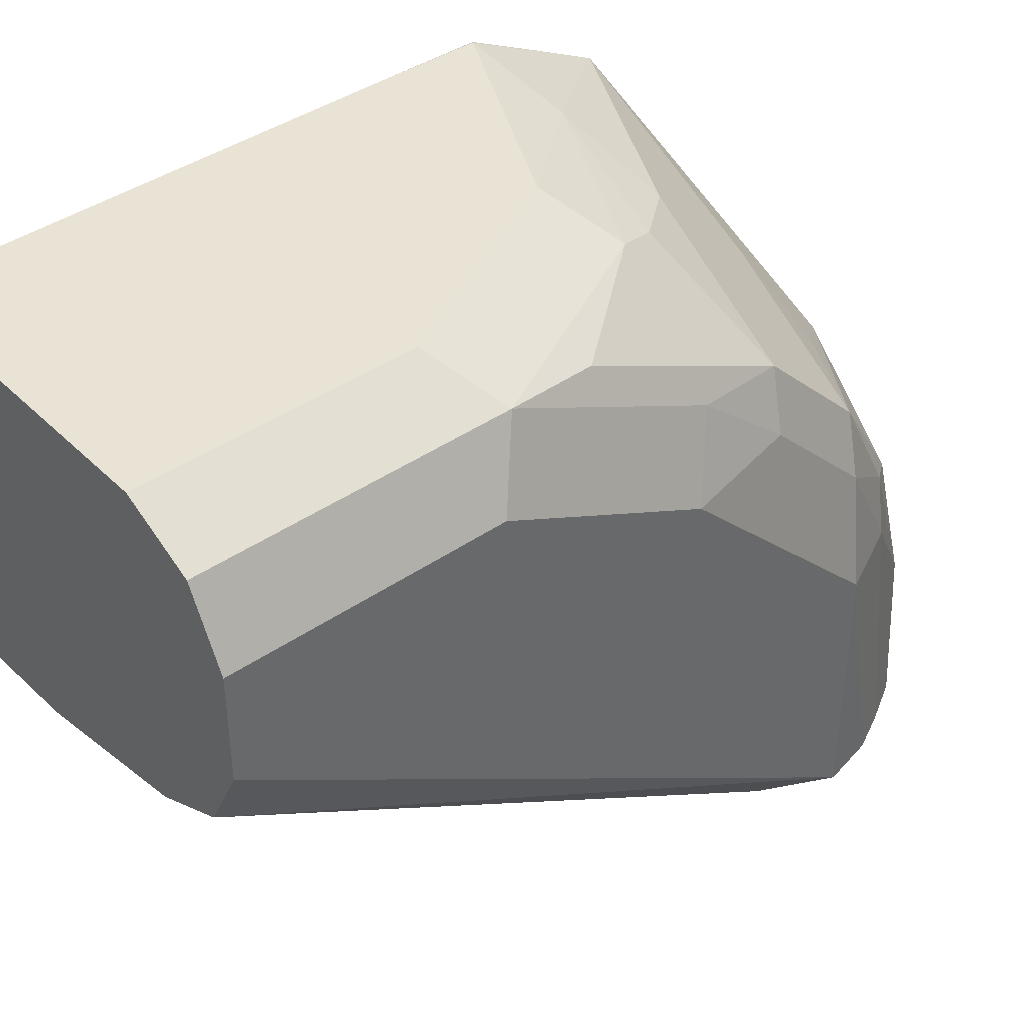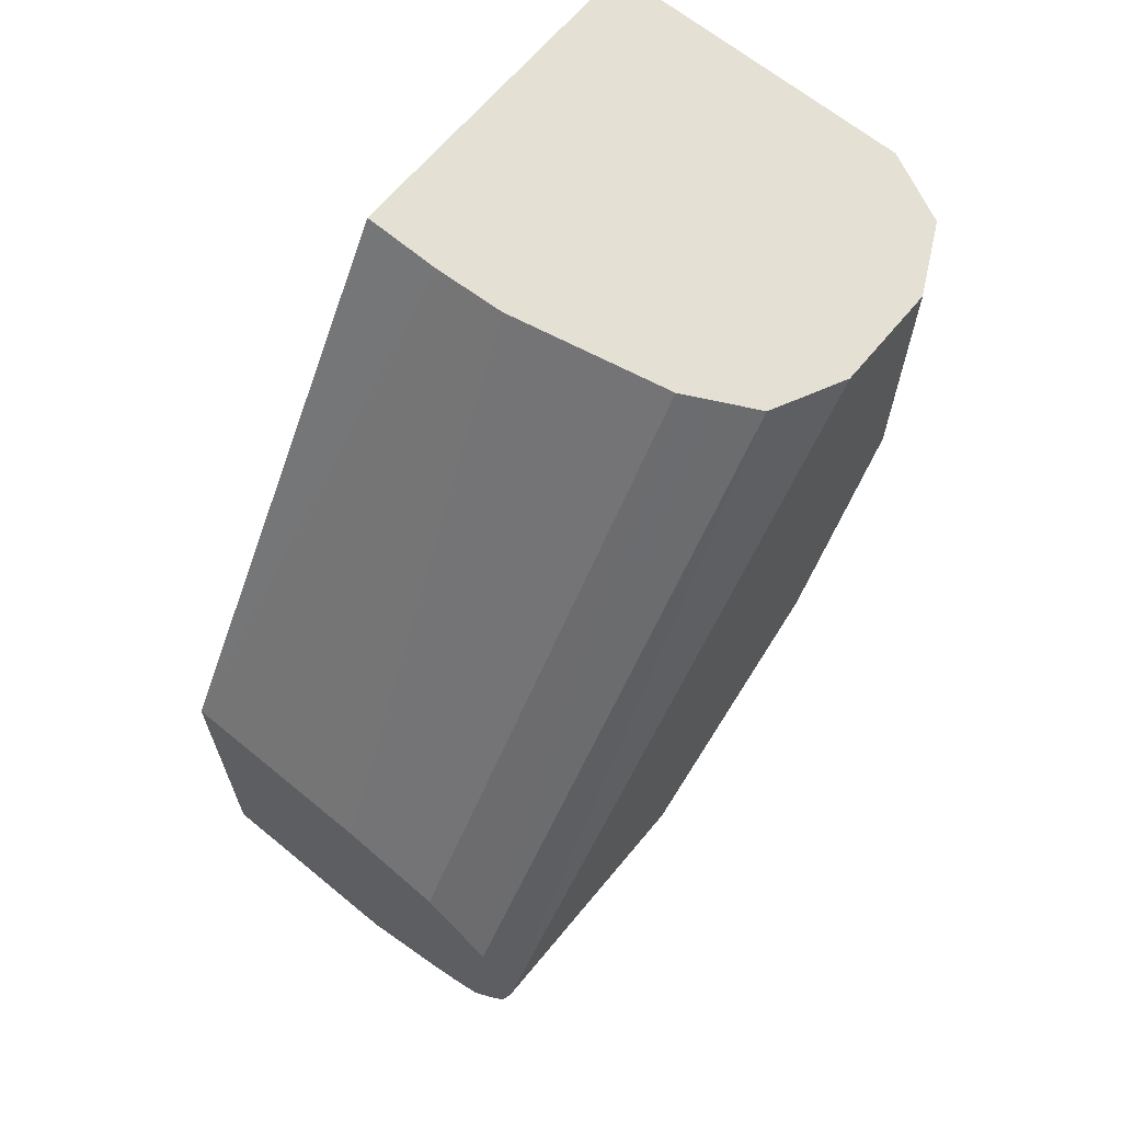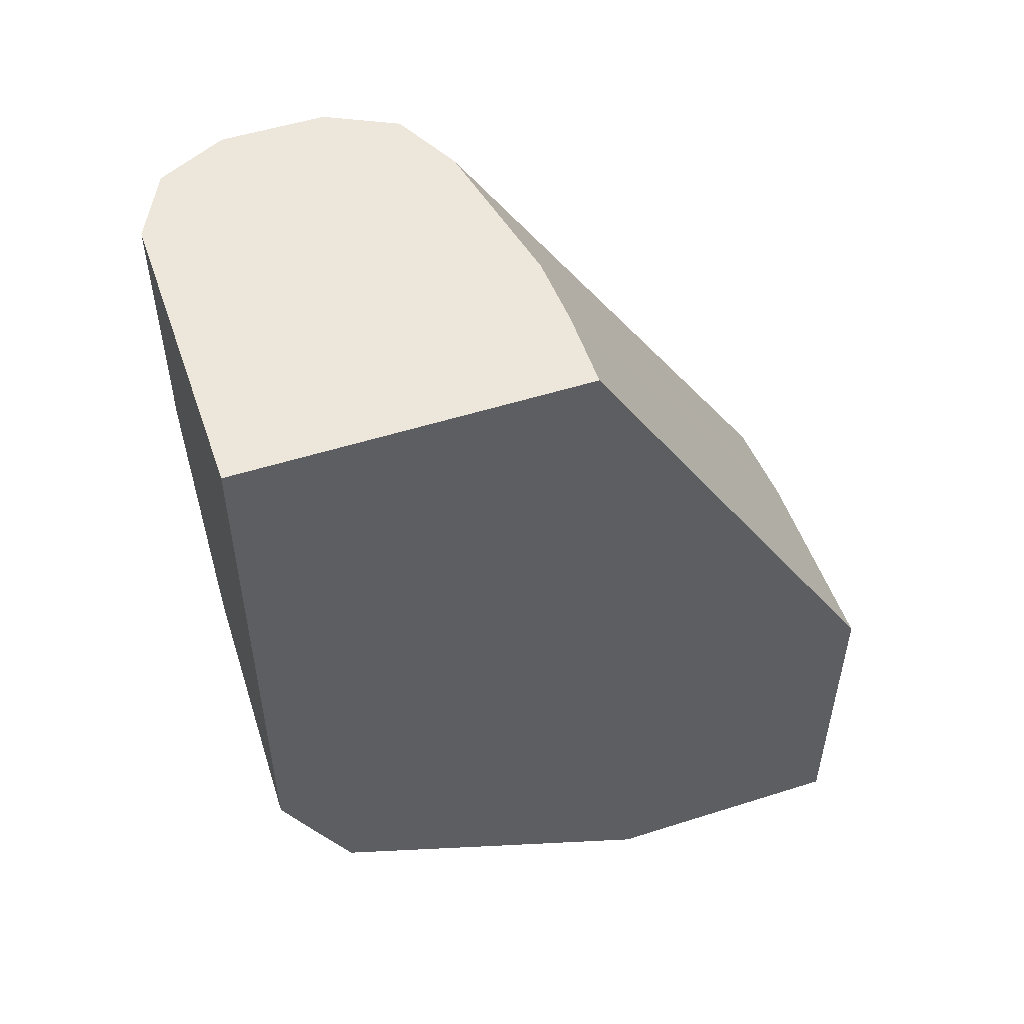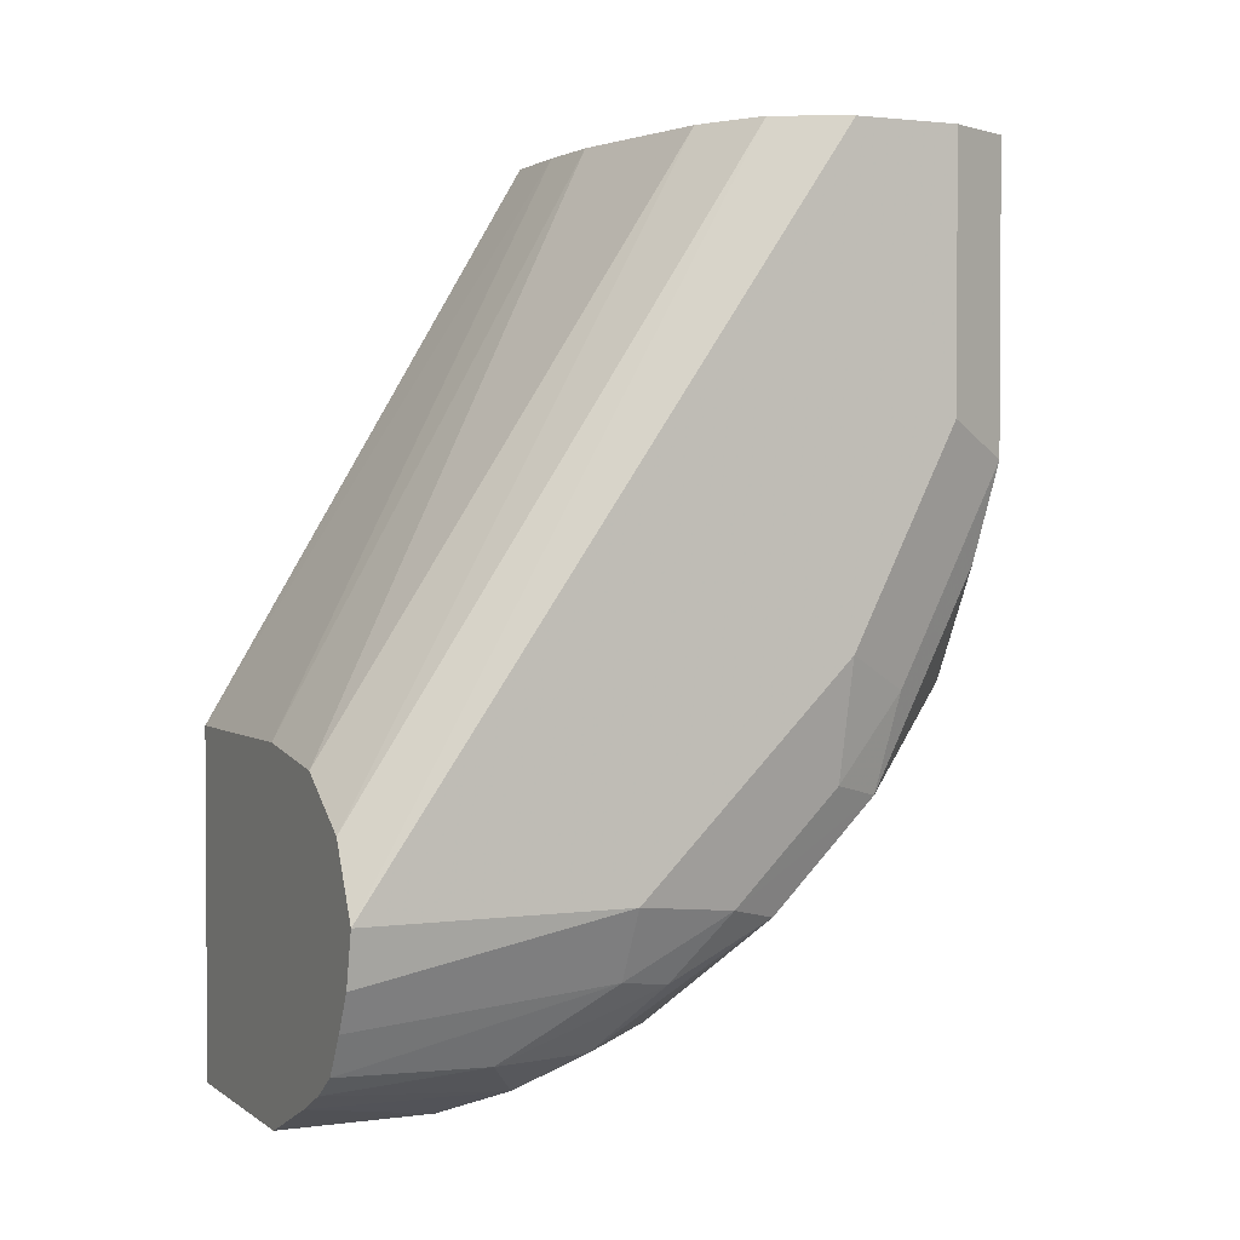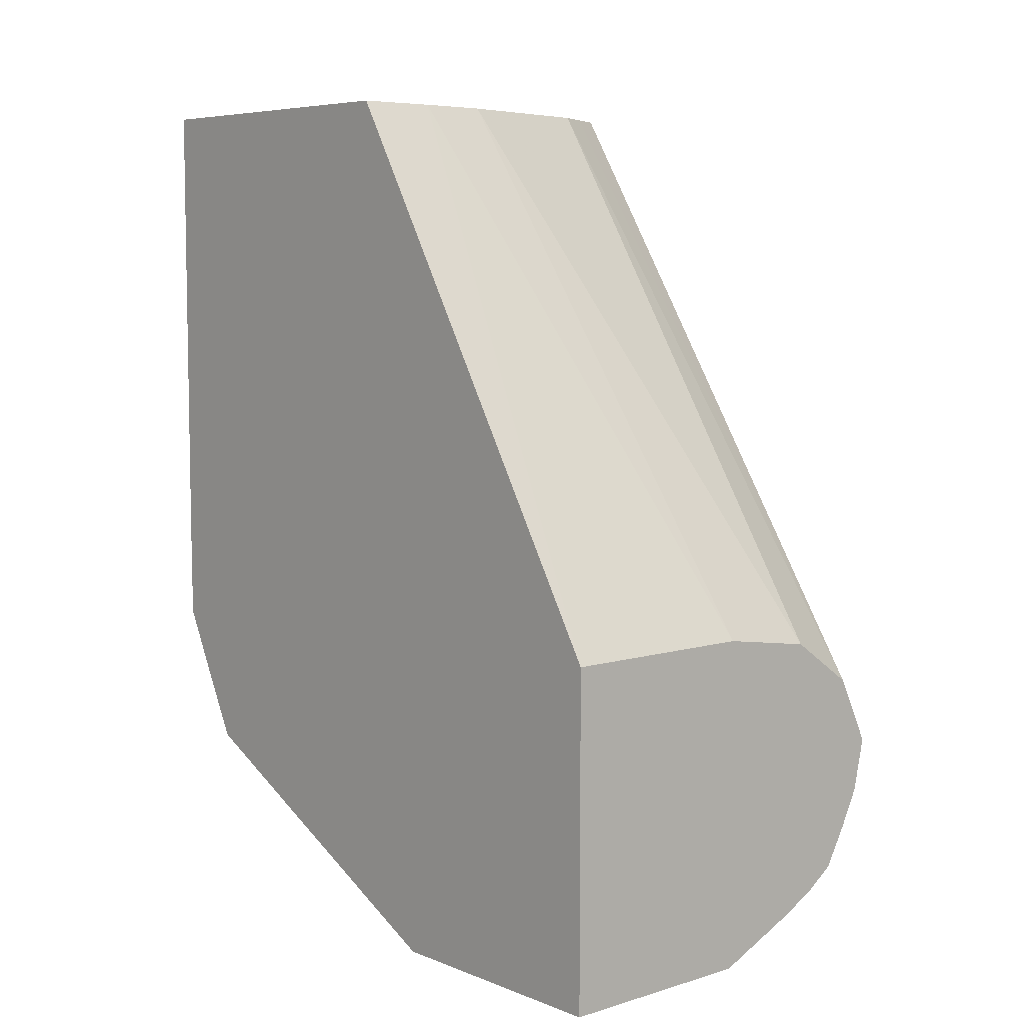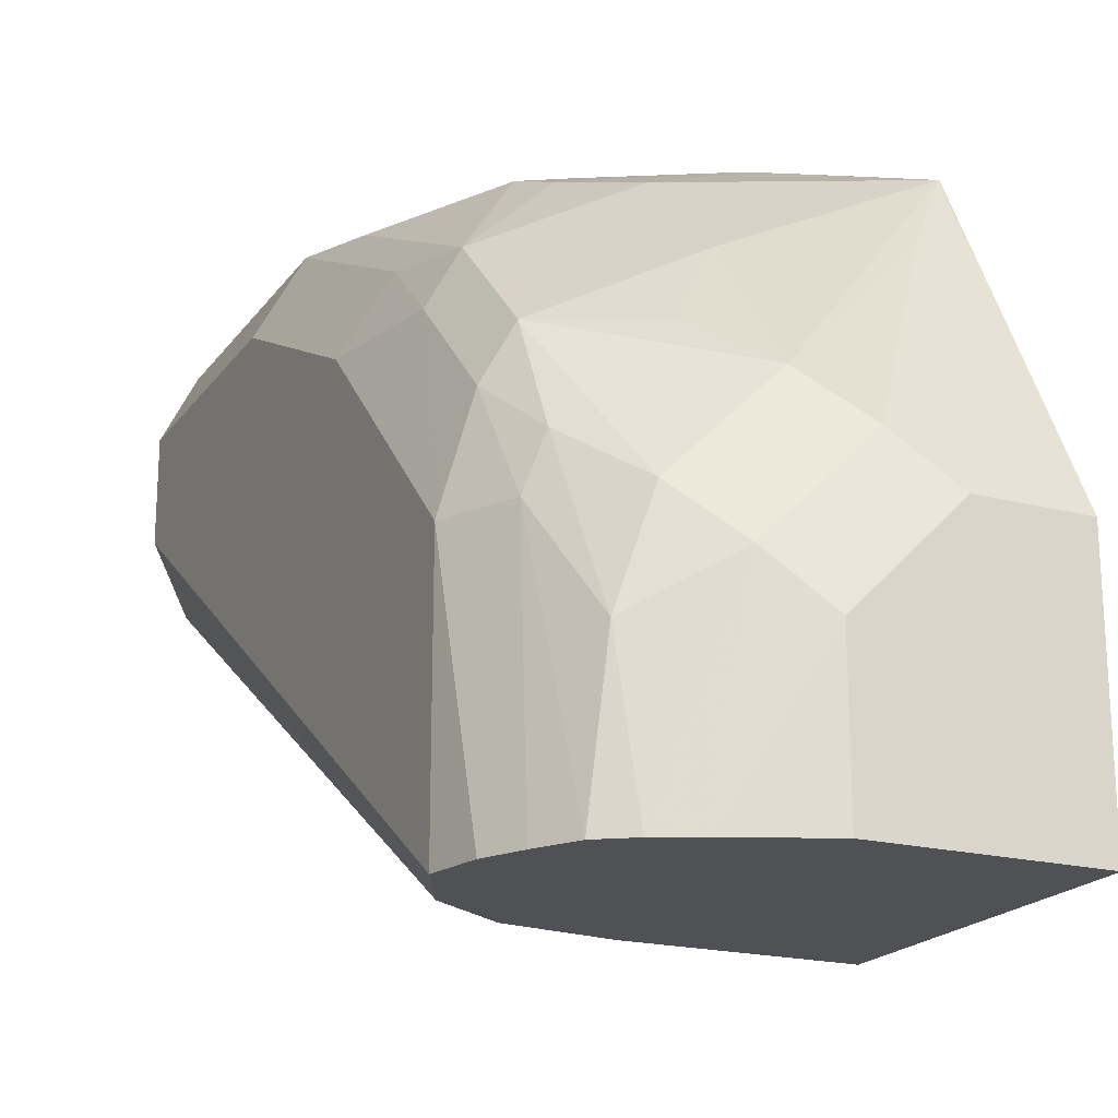
<metadata>
{"format":"obj","ext":"obj","renderer":"f3d","projection":"perspective","resolution":1024,"background":"white","views":[{"elev":41.0,"azim":49.8,"up":"+Y"},{"elev":65.3,"azim":39.6,"up":"+Z"},{"elev":52.2,"azim":-108.9,"up":"+Z"},{"elev":2.0,"azim":64.7,"up":"+Z"},{"elev":6.6,"azim":-41.3,"up":"+Z"},{"elev":-19.9,"azim":154.5,"up":"+Y"}]}
</metadata>
<code>
v -0.0005896 0.2809 -0.756
v -0.0005896 0.3616 -0.756
v 0.06574 0.2809 -0.756
v -0.0005896 0.2809 -0.6484
v 0.03287 0.3616 -0.756
v -0.0005896 0.405 -0.7343
v 5.17e-06 0.4711 -0.7013
v 0.06574 0.3287 -0.756
v 0.09263 0.2809 -0.7444
v 0.06574 0.2809 -0.6484
v 0.02465 0.3832 -0.4766
v -0.0005896 0.3835 -0.4766
v 0.04932 0.378 -0.7478
v -0.0005896 0.4269 -0.7234
v 0.03287 0.4848 -0.6615
v 0.06574 0.4711 -0.6684
v 0.06574 0.4383 -0.7013
v 0.06574 0.3944 -0.7355
v 0.01644 0.4437 -0.7149
v -0.0005896 0.4704 -0.7015
v -0.0005896 0.471 -0.701
v -0.0005896 0.4822 -0.6791
v 5.17e-06 0.4931 -0.6574
v 0.08217 0.3452 -0.7478
v 0.1046 0.2809 -0.7385
v 0.09861 0.2809 -0.6534
v 0.04728 0.3842 -0.4766
v -0.0005896 0.4931 -0.4766
v 0.09861 0.3616 -0.7355
v 0.08217 0.4766 -0.6492
v 0.06574 0.4931 -0.6245
v 0.08765 0.4821 -0.6355
v 0.115 0.4437 -0.6656
v 0.115 0.4109 -0.6985
v 0.08217 0.4109 -0.7149
v -0.0005896 0.4928 -0.658
v -0.0005896 0.4928 -0.6574
v -0.0005896 0.4931 -0.6245
v 0.1096 0.3287 -0.7341
v 0.1145 0.2809 -0.7316
v 0.1205 0.2809 -0.6684
v 0.09861 0.3944 -0.4766
v 0.09861 0.4931 -0.4766
v 0.115 0.378 -0.7149
v 0.09861 0.4602 -0.6574
v 0.09861 0.4931 -0.5588
v 0.1205 0.4821 -0.5698
v 0.115 0.4766 -0.5999
v 0.1233 0.4273 -0.6615
v 0.1233 0.3944 -0.6944
v 0.1205 0.4492 -0.6355
v 0.1205 0.3616 -0.7122
v 0.1218 0.2809 -0.719
v 0.1225 0.2809 -0.6723
v 0.1205 0.4054 -0.4766
v 0.1096 0.3999 -0.4766
v 0.1205 0.4821 -0.4766
v 0.1315 0.4602 -0.5588
v 0.1315 0.3616 -0.6903
v 0.1315 0.4273 -0.6245
v 0.1277 0.2809 -0.7071
v 0.1315 0.2809 -0.6903
v 0.126 0.4164 -0.4766
v 0.1315 0.4602 -0.4766
v 0.1315 0.4273 -0.4766
f 26 41 42
f 26 42 27
f 29 34 44
f 29 44 39
f 30 45 33
f 32 46 47
f 31 46 32
f 32 47 48
f 32 48 33
f 25 39 40
f 32 33 45
f 30 32 45
f 24 39 25
f 23 37 38
f 23 46 31
f 23 43 46
f 23 28 43
f 23 38 28
f 33 49 50
f 23 36 37
f 22 36 23
f 18 34 29
f 18 35 34
f 17 35 18
f 17 34 35
f 17 33 34
f 16 33 17
f 16 30 33
f 24 29 39
f 33 50 34
f 39 52 40
f 33 47 51
f 15 32 30
f 59 62 61
f 58 59 60
f 58 62 59
f 58 65 62
f 58 64 65
f 55 62 63
f 54 62 55
f 52 59 61
f 52 61 53
f 51 58 60
f 50 59 52
f 49 60 59
f 33 48 47
f 49 51 60
f 47 64 58
f 47 57 64
f 47 58 51
f 44 50 52
f 62 65 63
f 43 57 47
f 41 56 42
f 41 55 56
f 41 54 55
f 40 52 53
f 39 44 52
f 34 50 44
f 33 51 49
f 49 59 50
f 15 31 32
f 43 47 46
f 15 30 16
f 3 8 9
f 2 7 5
f 2 6 7
f 1 6 2
f 1 14 6
f 1 20 14
f 1 21 20
f 1 22 21
f 1 36 22
f 1 37 36
f 1 38 37
f 1 28 38
f 1 12 28
f 4 10 11
f 1 4 12
f 1 26 10
f 1 41 26
f 1 54 41
f 1 62 54
f 1 61 62
f 1 53 61
f 1 40 53
f 1 25 40
f 1 3 9
f 1 8 3
f 1 5 8
f 1 2 5
f 15 23 31
f 1 10 4
f 4 11 12
f 1 9 25
f 5 7 13
f 5 13 8
f 13 29 24
f 13 18 29
f 13 19 18
f 11 43 28
f 11 57 43
f 11 64 57
f 11 65 64
f 11 63 65
f 11 55 63
f 11 56 55
f 11 42 56
f 11 27 42
f 10 27 11
f 11 28 12
f 9 24 25
f 10 26 27
f 7 15 16
f 7 16 17
f 7 18 19
f 7 19 13
f 7 14 20
f 7 17 18
f 7 21 22
f 8 24 9
f 7 20 21
f 7 23 15
f 8 13 24
f 7 22 23
f 6 14 7

</code>
